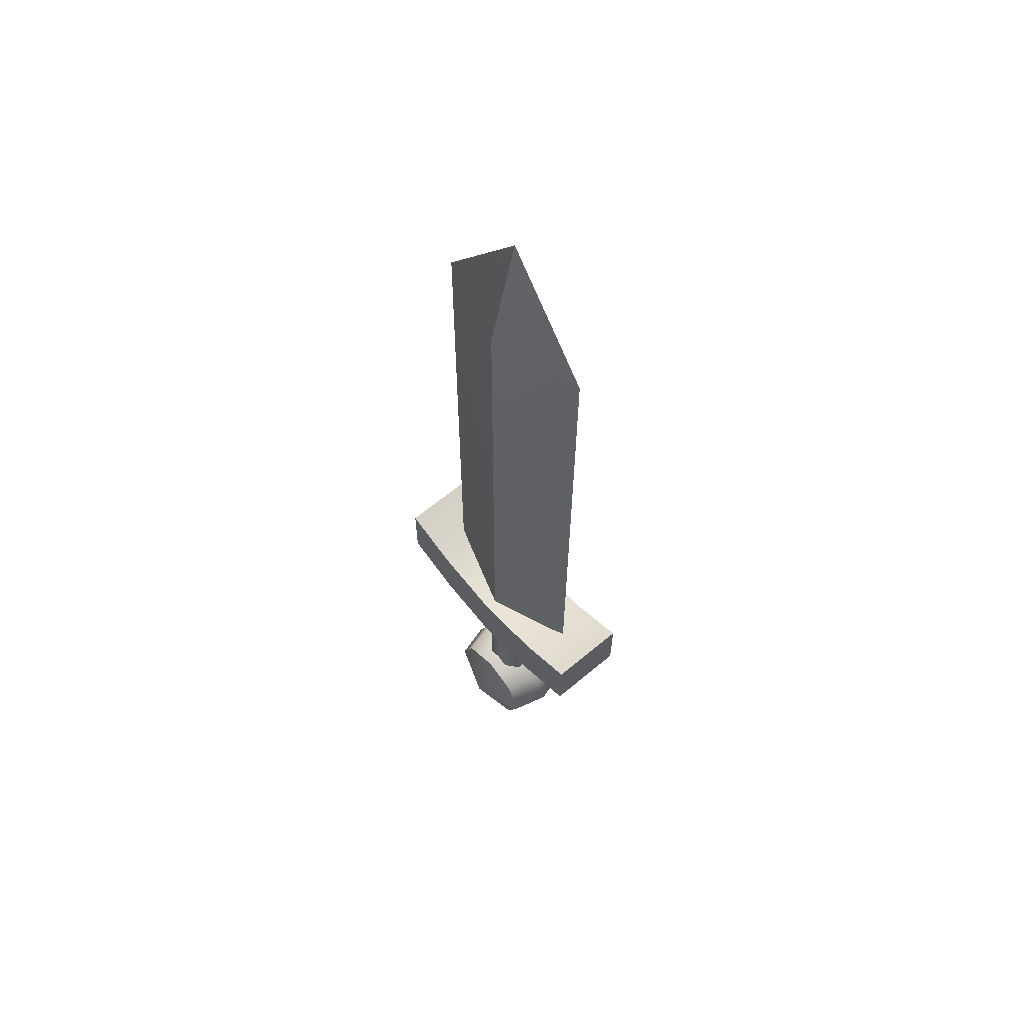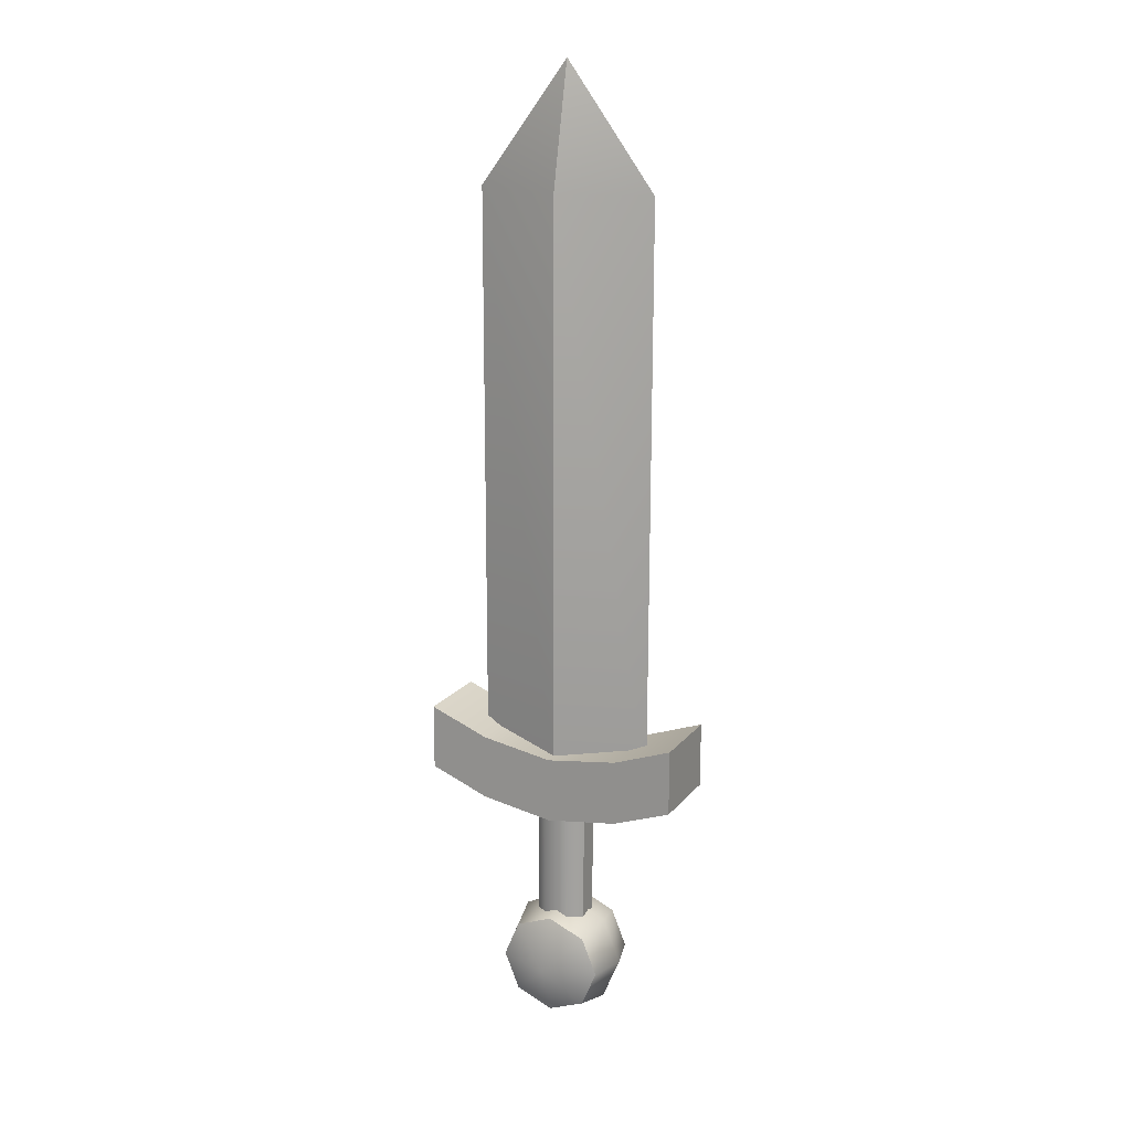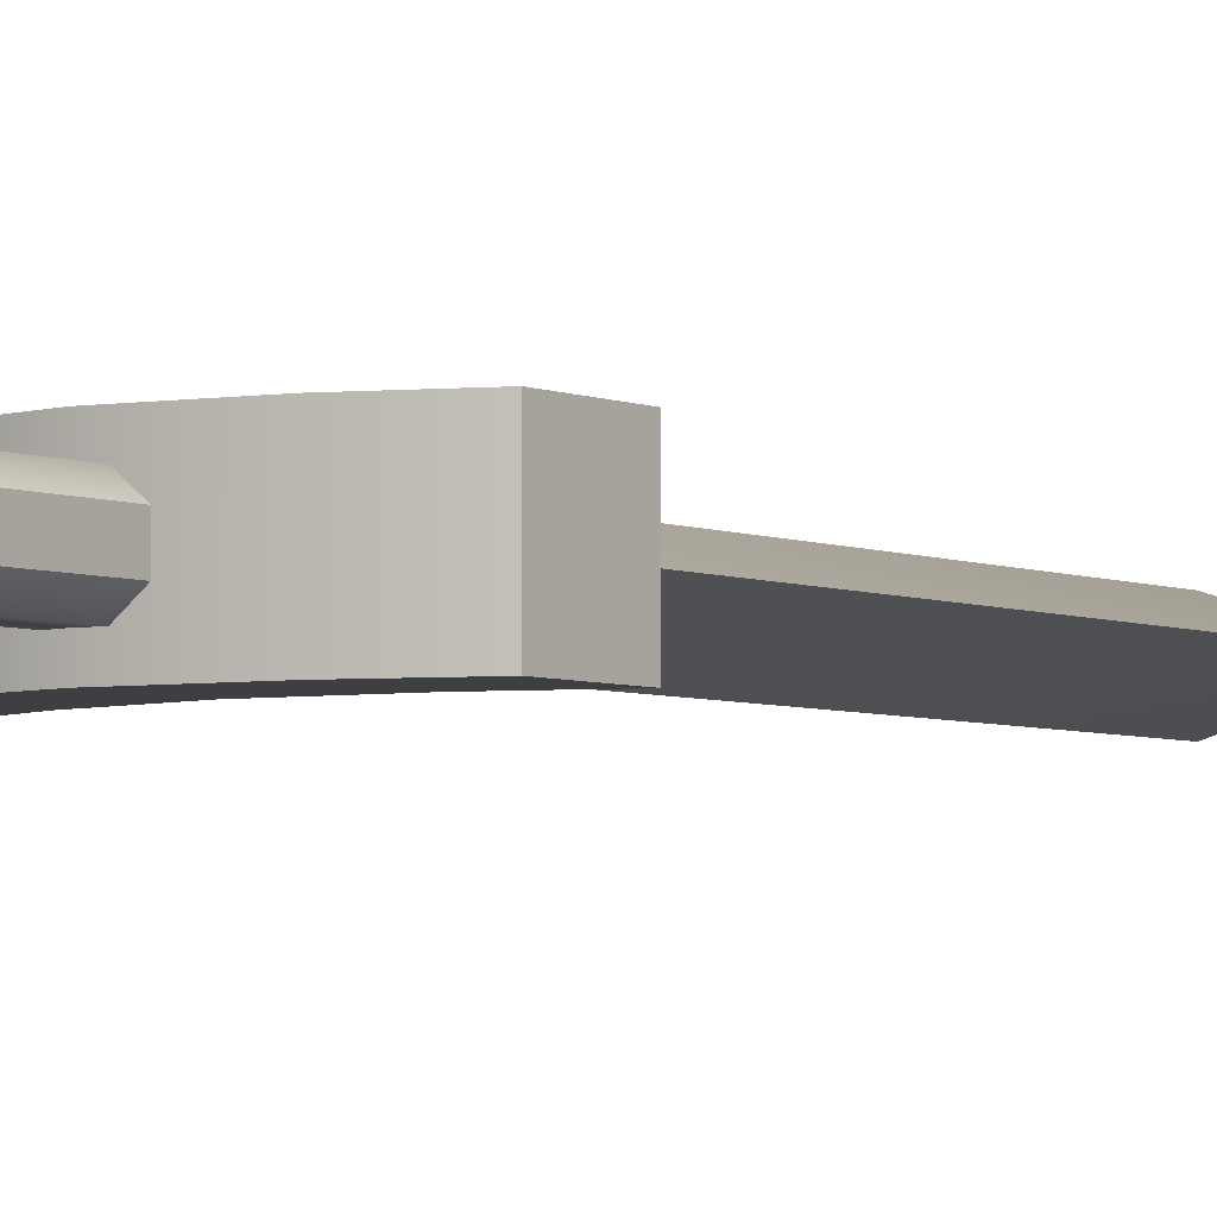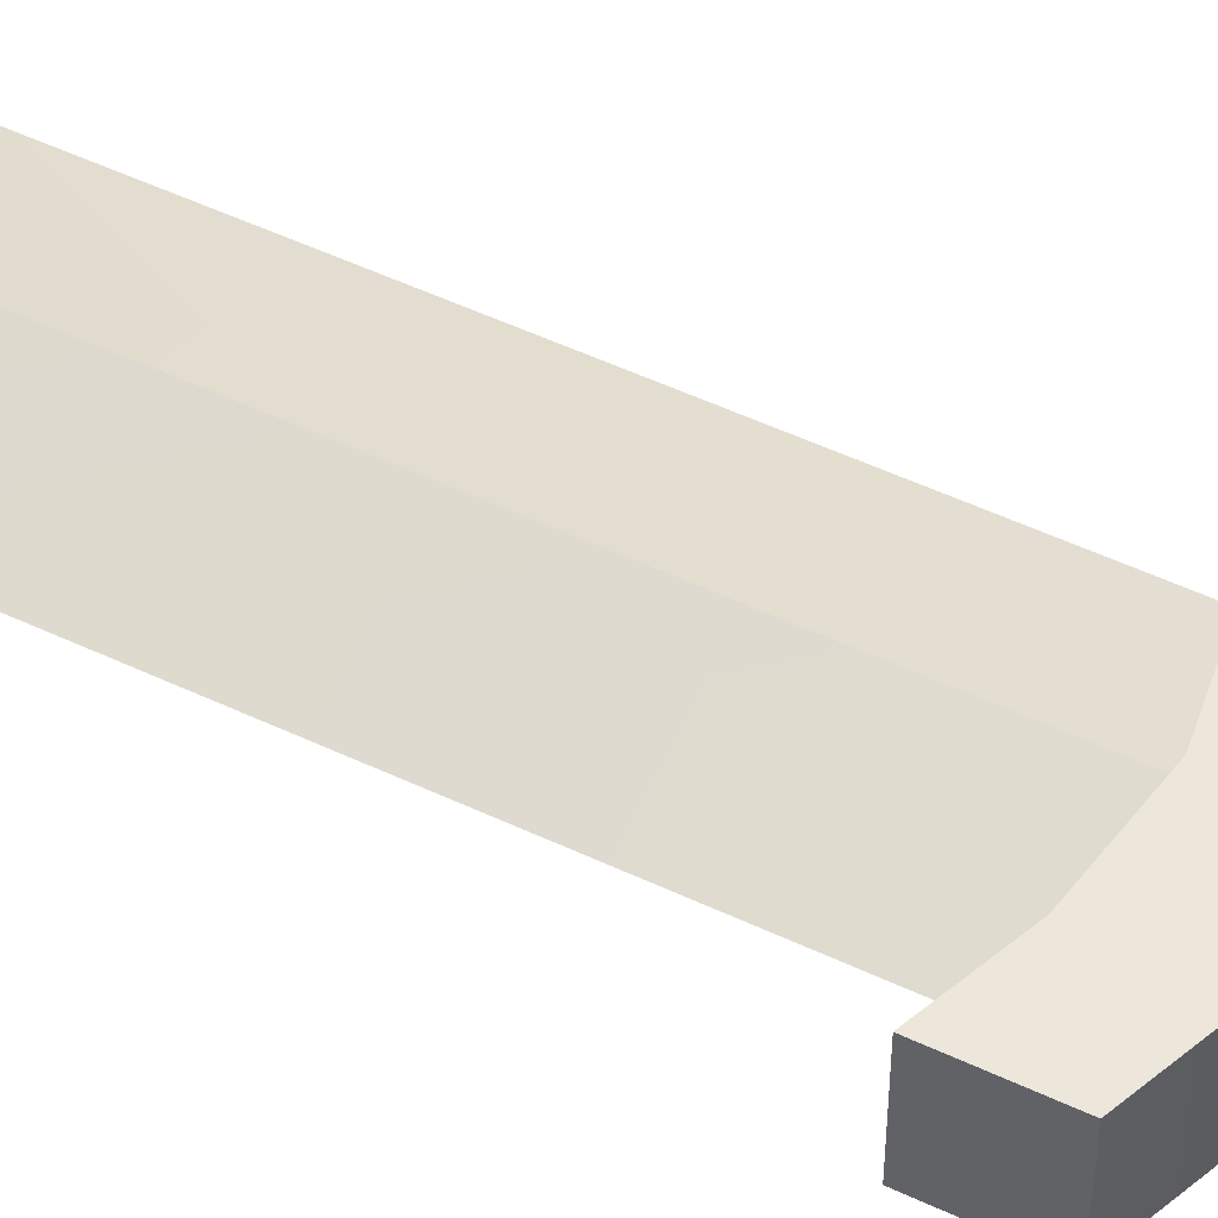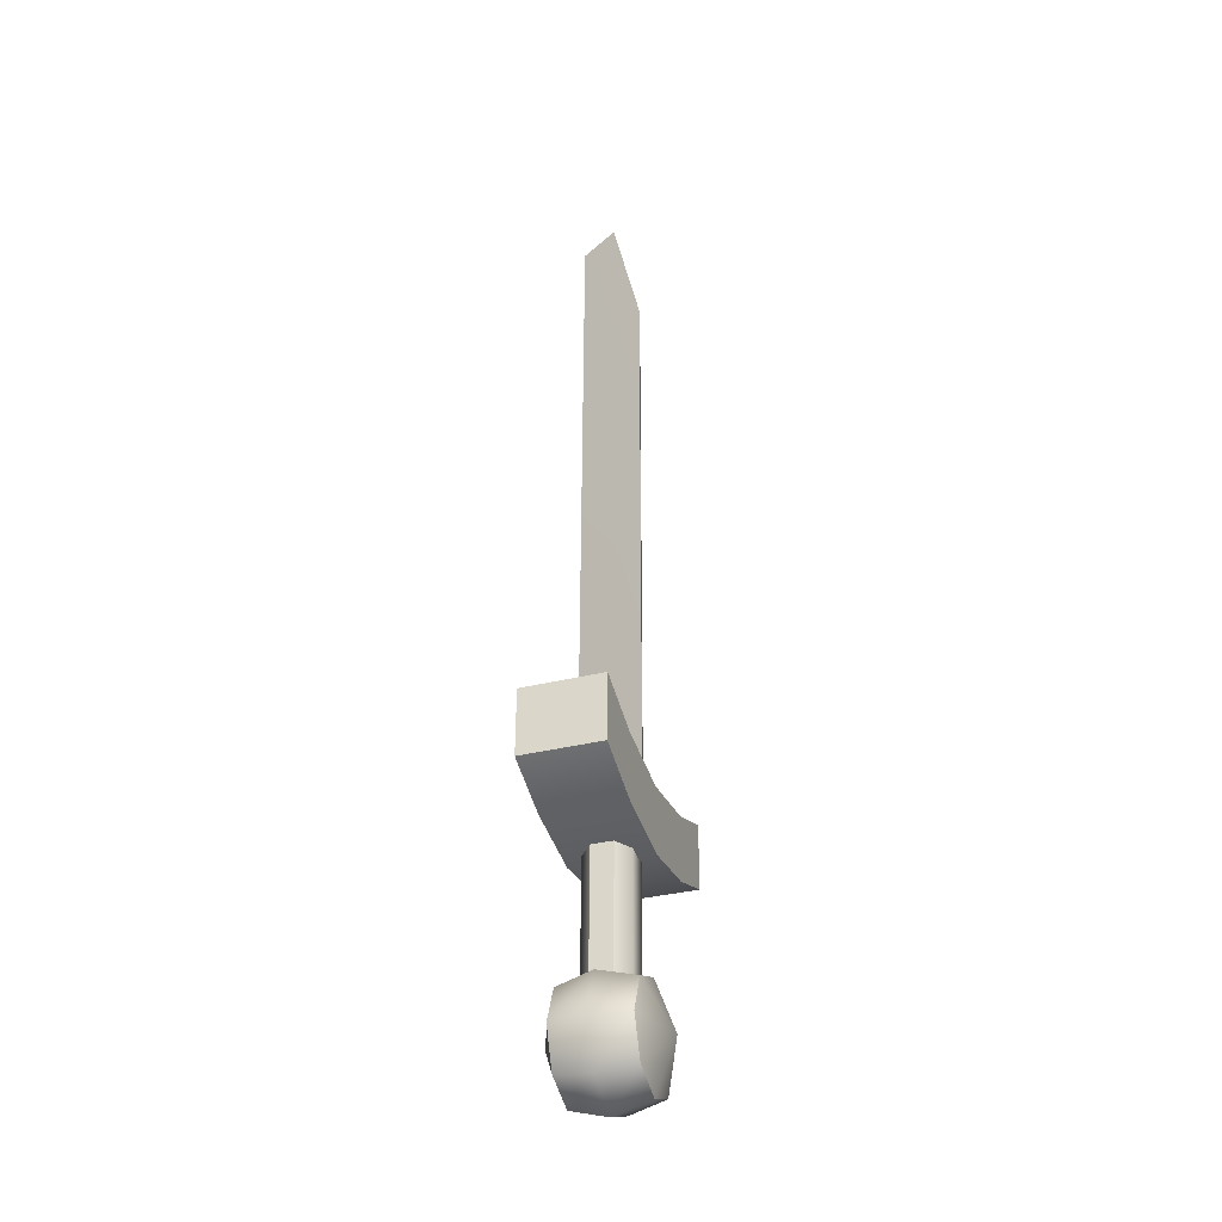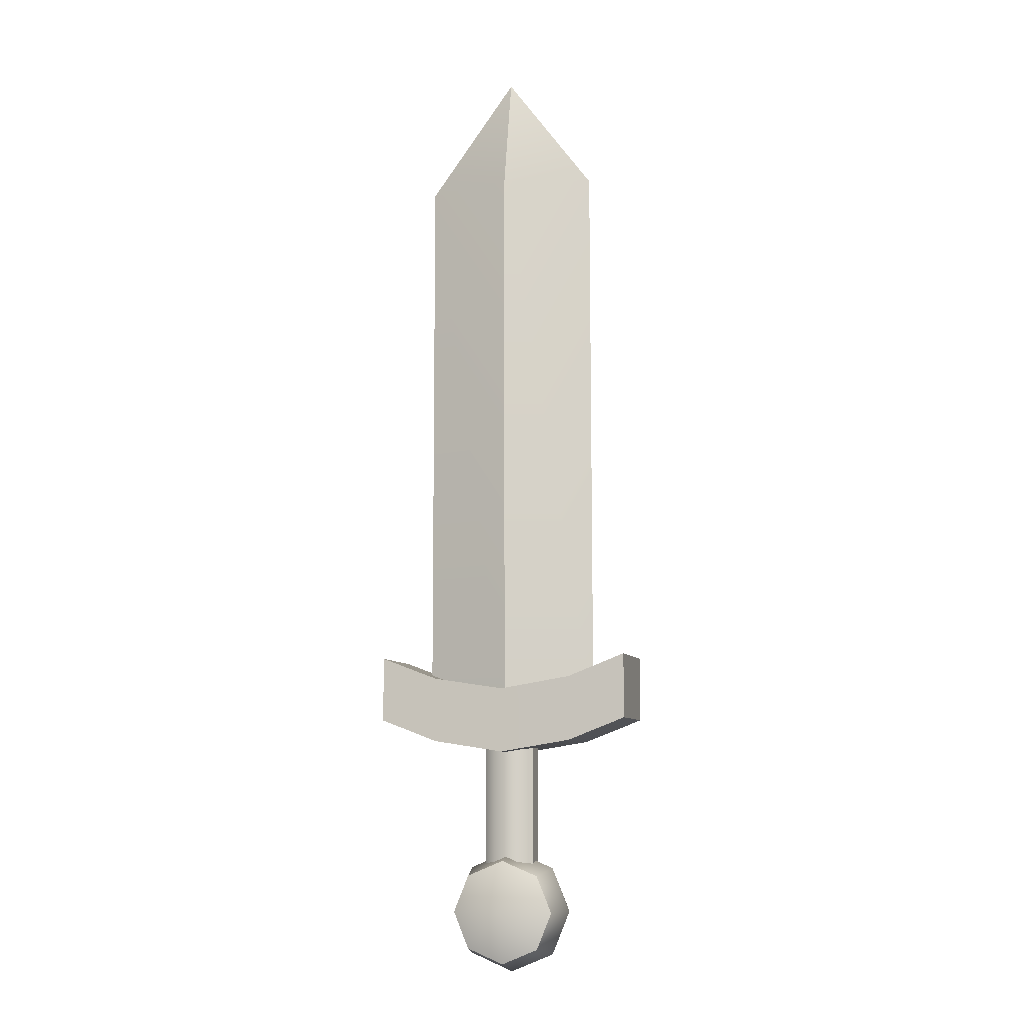
<metadata>
{"format":"obj","ext":"obj","renderer":"f3d","projection":"perspective","resolution":1024,"background":"white","views":[{"elev":62.5,"azim":-130.5,"up":"+Y"},{"elev":18.2,"azim":-153.6,"up":"+Y"},{"elev":-4.5,"azim":35.4,"up":"+Z"},{"elev":50.8,"azim":-62.7,"up":"+Z"},{"elev":-35.7,"azim":-71.8,"up":"+Y"},{"elev":-9.2,"azim":16.2,"up":"+Y"}]}
</metadata>
<code>
o sword_yellow_full_sword_yellow_full0
v -3e-06 0.0339 0.008835
v -0.02869 0.03393 8.9e-05
v 0.02868 0.03393 8.9e-05
v -3e-06 0.03397 -0.008657
v -3e-06 0.2576 0.000837
v -3e-06 0.2191 0.009449
v -0.02869 0.2191 0.000703
v -3e-06 0.2191 -0.008043
v 0.02868 0.2191 0.000703
v 0.04204 0.05106 -0.01249
v 0.04204 0.03004 -0.01257
v 0.04204 0.05097 0.01273
v 0.04204 0.02995 0.01266
v -0.04204 0.05106 -0.01249
v -0.04204 0.03004 -0.01257
v -0.04204 0.05097 0.01273
v -0.04204 0.02995 0.01266
v 0.003989 -0.02507 0.007082
v 0.003989 -0.02501 -0.007353
v 0.008275 -0.02503 -0.003563
v -0.008275 -0.02503 -0.003563
v -0.003988 -0.02501 -0.007353
v -0.008275 -0.02505 0.003209
v -0.003988 -0.02507 0.007082
v -0.008274 0.02503 0.003445
v -0.003988 0.02501 0.007234
v -0.003988 0.02507 -0.007201
v -0.008274 0.02505 -0.003328
v 0.003989 0.02501 0.007234
v 0.008275 0.02503 0.003445
v 0.008275 0.02505 -0.003328
v 0.003989 0.02507 -0.007201
v 0.008275 -0.02505 0.003209
v 0 -0.03341 -0.01785
v 0 -0.03349 0.0175
v 0 -0.01671 -0.01166
v 0.01181 -0.0216 -0.01168
v 0.01181 -0.02168 0.01141
v 0 -0.01679 0.01142
v 0.0167 -0.03341 -0.01172
v 0.0167 -0.03349 0.01137
v 0.01181 -0.04522 -0.01176
v 0.01181 -0.0453 0.01133
v 0 -0.05011 -0.01178
v 0 -0.05019 0.01131
v -0.01181 -0.04522 -0.01176
v -0.01181 -0.0453 0.01133
v -0.0167 -0.03341 -0.01172
v -0.0167 -0.03349 0.01137
v -0.01181 -0.0216 -0.01168
v -0.01181 -0.02168 0.01141
v 0 -0.01353 -0.000106
v 0.01409 -0.01936 -0.000126
v 0.01992 -0.03345 -0.000175
v 0.01409 -0.04754 -0.000224
v 0 -0.05337 -0.000245
v -0.01409 -0.04754 -0.000224
v -0.01992 -0.03345 -0.000175
v -0.01409 -0.01936 -0.000126
v 0.0232 0.04381 0.01272
v -0.0232 0.04381 0.01272
v -0 0.04016 0.01272
v -0.0232 0.02279 0.01265
v 0.0232 0.02279 0.01265
v -0 0.01914 0.01264
v -0.0232 0.0439 -0.0125
v 0.0232 0.0439 -0.0125
v -0 0.04025 -0.01251
v 0.0232 0.02288 -0.01258
v -0.0232 0.02288 -0.01258
v -0 0.01923 -0.01258
f 5 8 7
f 5 9 8
f 5 6 9
f 69 11 13 64
f 15 70 63 17
f 10 67 60 12
f 11 10 12 13
f 15 14 66 70
f 17 16 14 15
f 18 29 26 24
f 20 31 30 33
f 22 27 32 19
f 24 26 25 23
f 23 25 28 21
f 27 22 21 28
f 31 20 19 32
f 29 18 33 30
f 7 2 1 6
f 3 9 6 1
f 4 8 9 3
f 2 7 8 4
f 66 14 16 61
f 69 67 10 11
f 13 12 60 64
f 52 39 38 53
f 53 38 41 54
f 54 41 43 55
f 55 43 45 56
f 56 45 47 57
f 57 47 49 58
f 58 49 51 59
f 59 51 39 52
f 34 36 37
f 35 38 39
f 34 37 40
f 35 41 38
f 34 40 42
f 35 43 41
f 34 42 44
f 35 45 43
f 34 44 46
f 35 47 45
f 34 46 48
f 35 49 47
f 34 48 50
f 35 51 49
f 34 50 36
f 35 39 51
f 50 59 52 36
f 48 58 59 50
f 46 57 58 48
f 44 56 57 46
f 42 55 56 44
f 40 54 55 42
f 37 53 54 40
f 36 52 53 37
f 67 69 71 68
f 68 71 70 66
f 61 63 65 62
f 62 65 64 60
f 69 64 65 71
f 71 65 63 70
f 66 61 62 68
f 68 62 60 67
f 63 61 16 17
f 6 5 7

</code>
